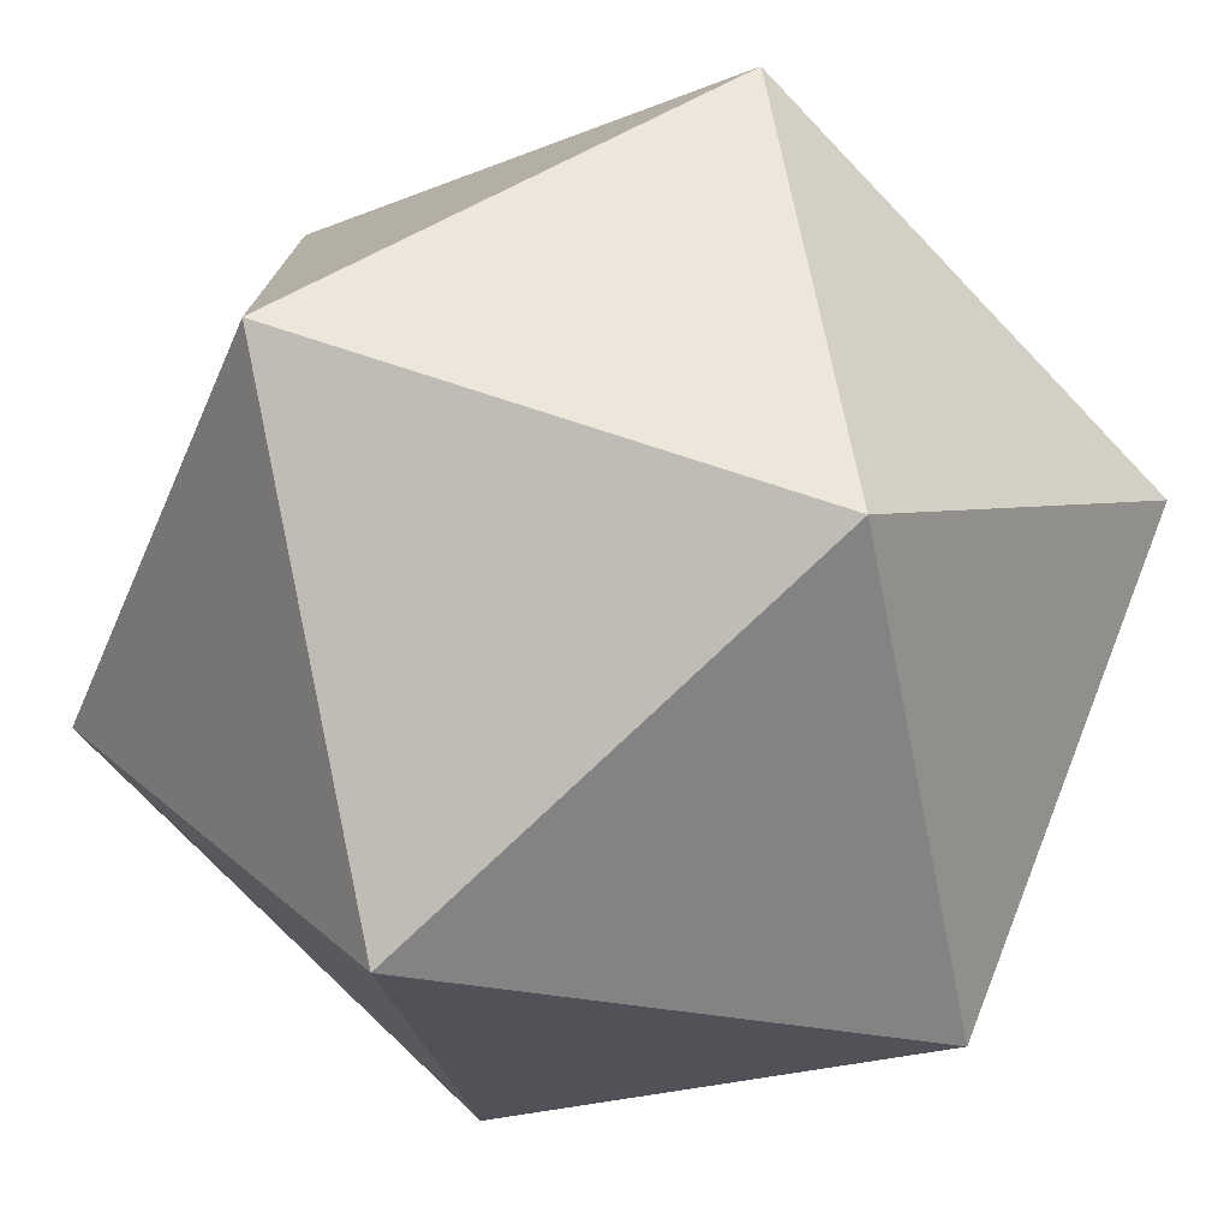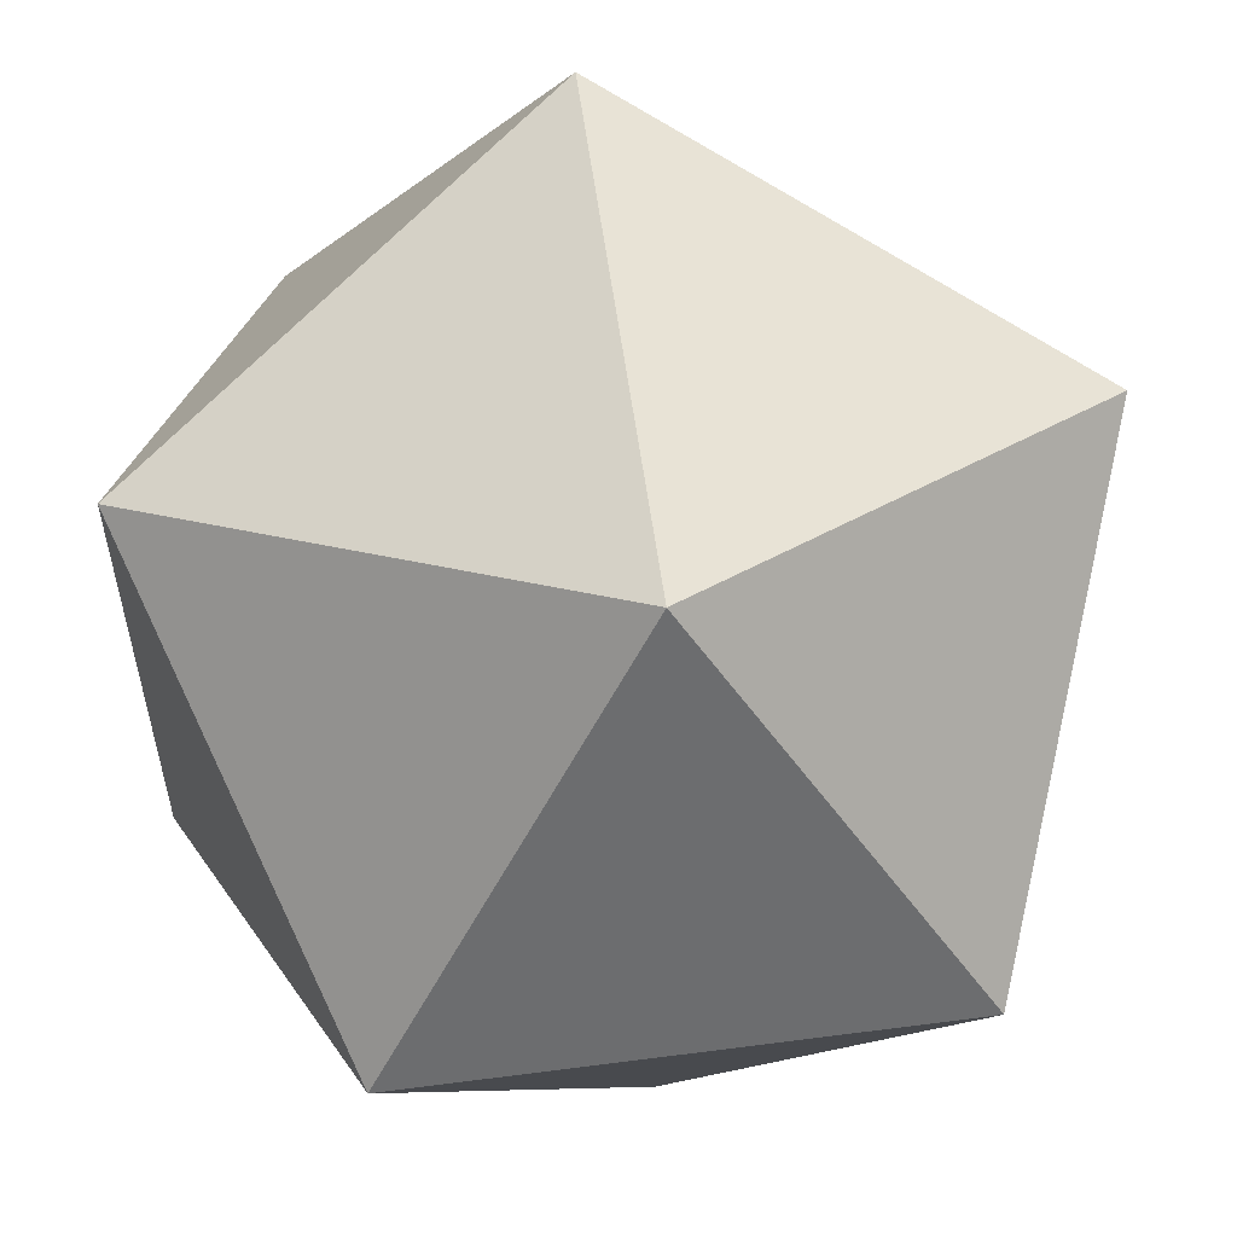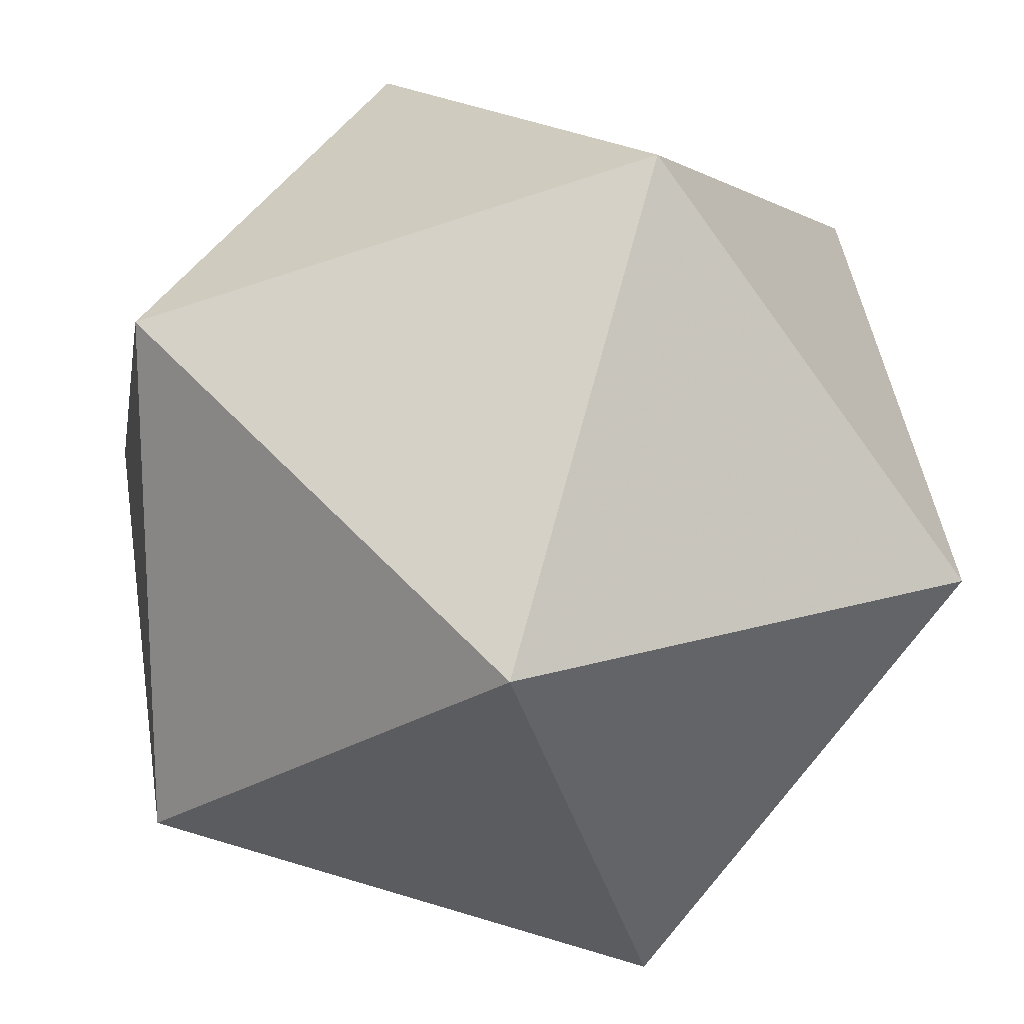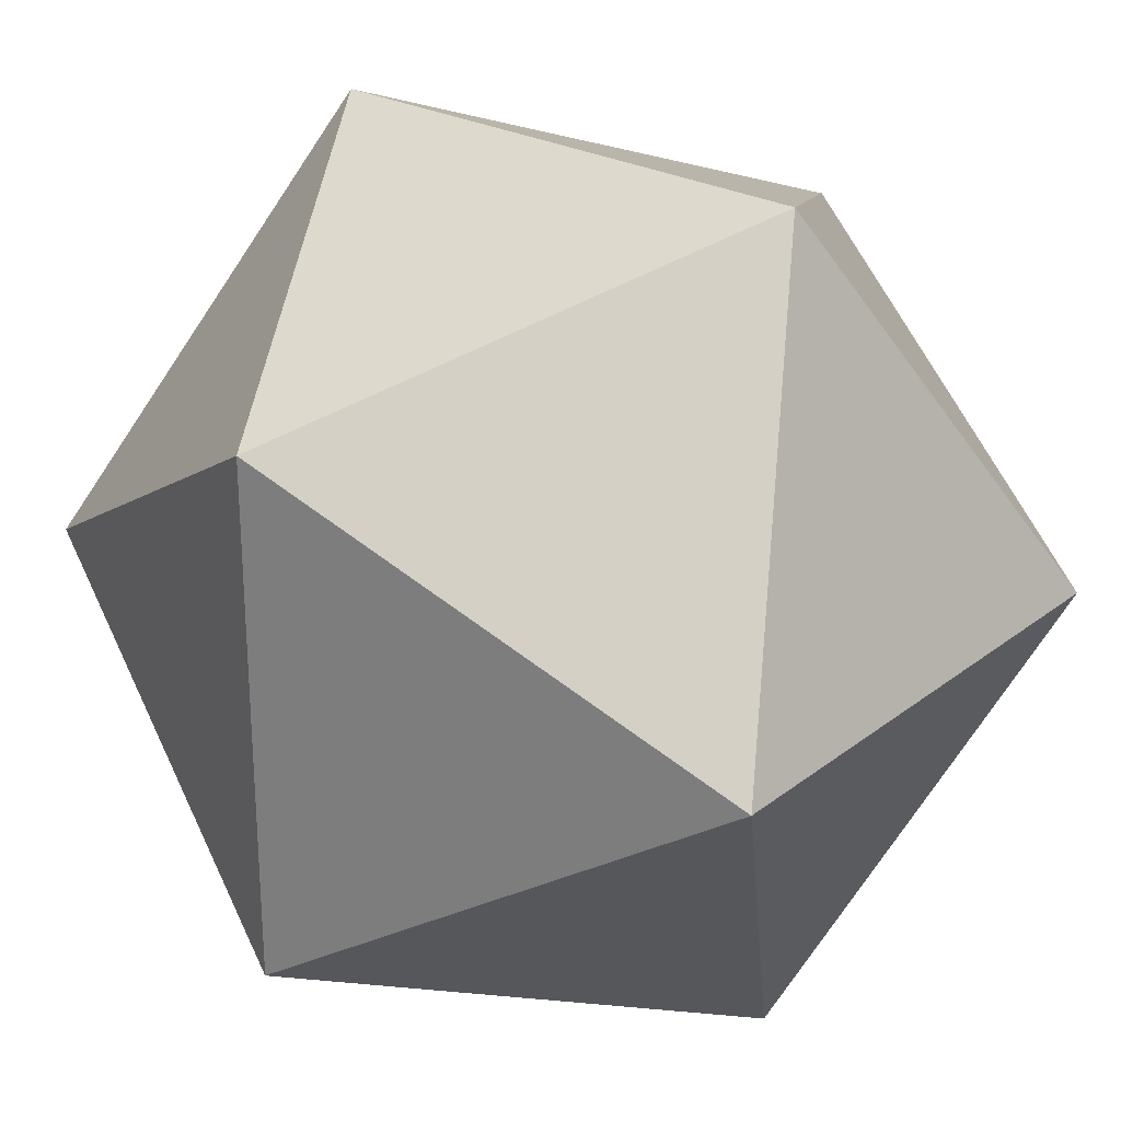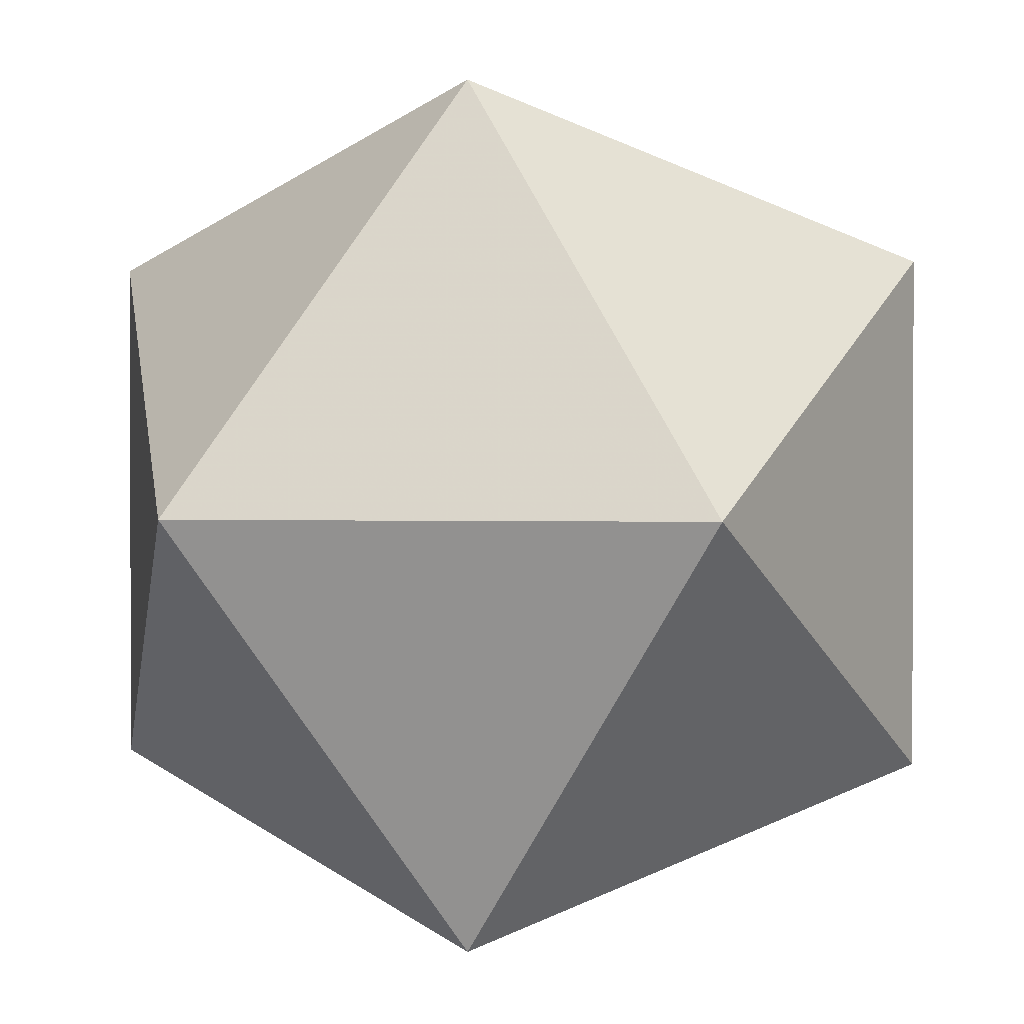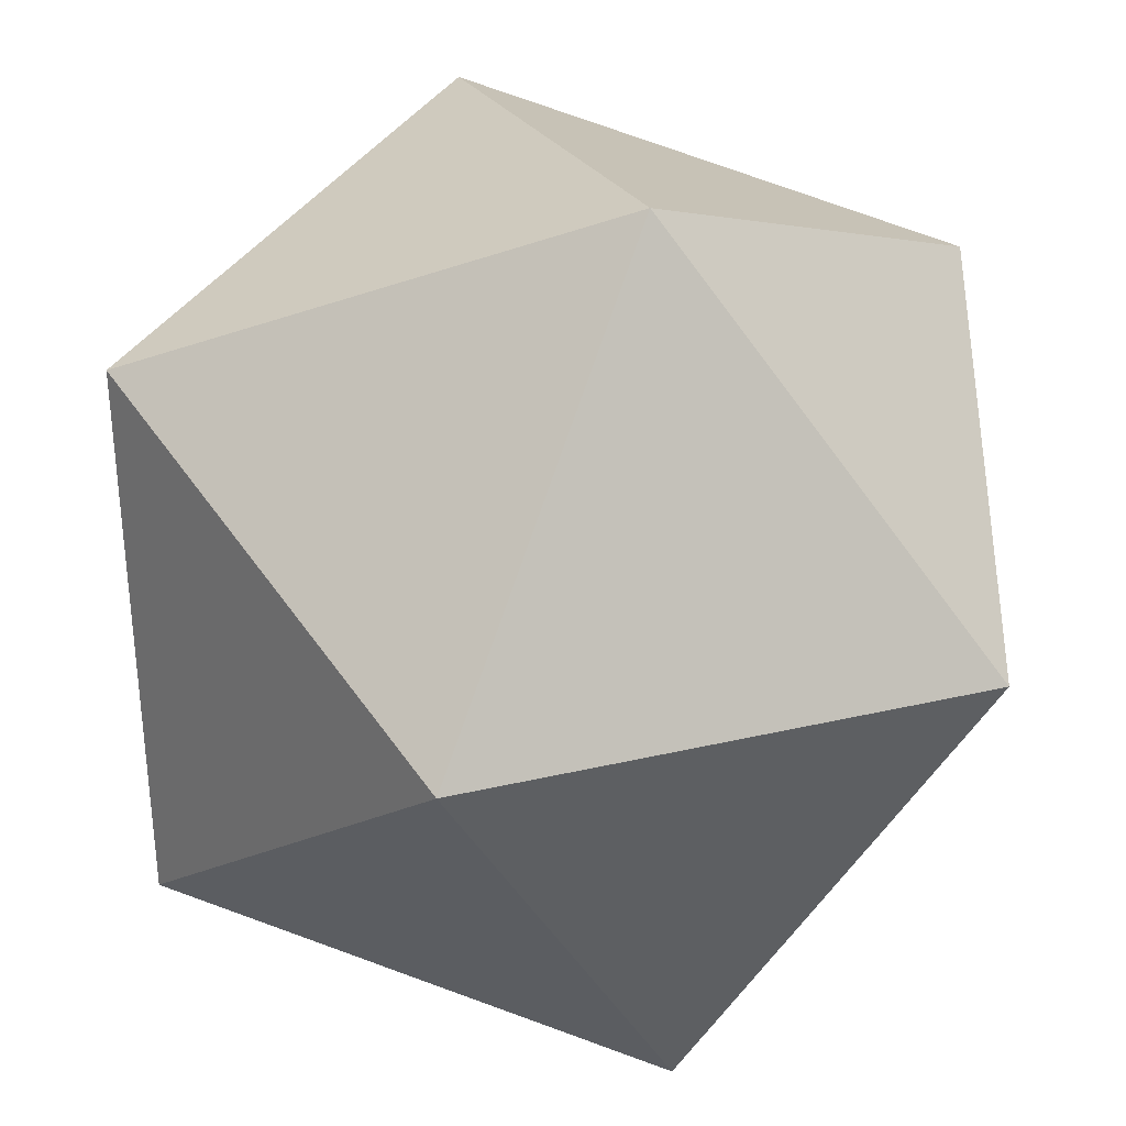
<metadata>
{"format":"obj","ext":"obj","renderer":"f3d","projection":"perspective","resolution":1024,"background":"white","views":[{"elev":-76.2,"azim":43.8,"up":"+Z"},{"elev":57.6,"azim":-7.7,"up":"+Y"},{"elev":17.7,"azim":148.5,"up":"+Y"},{"elev":26.7,"azim":-50.3,"up":"+Y"},{"elev":1.1,"azim":-170.5,"up":"+Y"},{"elev":-37.1,"azim":-156.7,"up":"+Y"}]}
</metadata>
<code>
v -0.07886 0 0.1276
v 0.07886 0 -0.1276
v 0.1276 0.07886 0
v 0 0.1276 0.07886
v 0.07886 0 0.1276
v 0 0.1276 -0.07886
v 0.1276 -0.07886 0
v 0 -0.1276 0.07886
v -0.07886 0 -0.1276
v 0 -0.1276 -0.07886
v -0.1276 -0.07886 0
v -0.1276 0.07886 0
f 10 9 11
f 12 9 6
f 12 11 9
f 12 1 11
f 11 1 8
f 3 7 5
f 1 12 4
f 1 5 8
f 9 10 2
f 4 6 3
f 10 8 7
f 4 3 5
f 3 2 7
f 1 4 5
f 6 2 3
f 12 6 4
f 6 9 2
f 10 7 2
f 8 5 7
f 10 11 8

</code>
